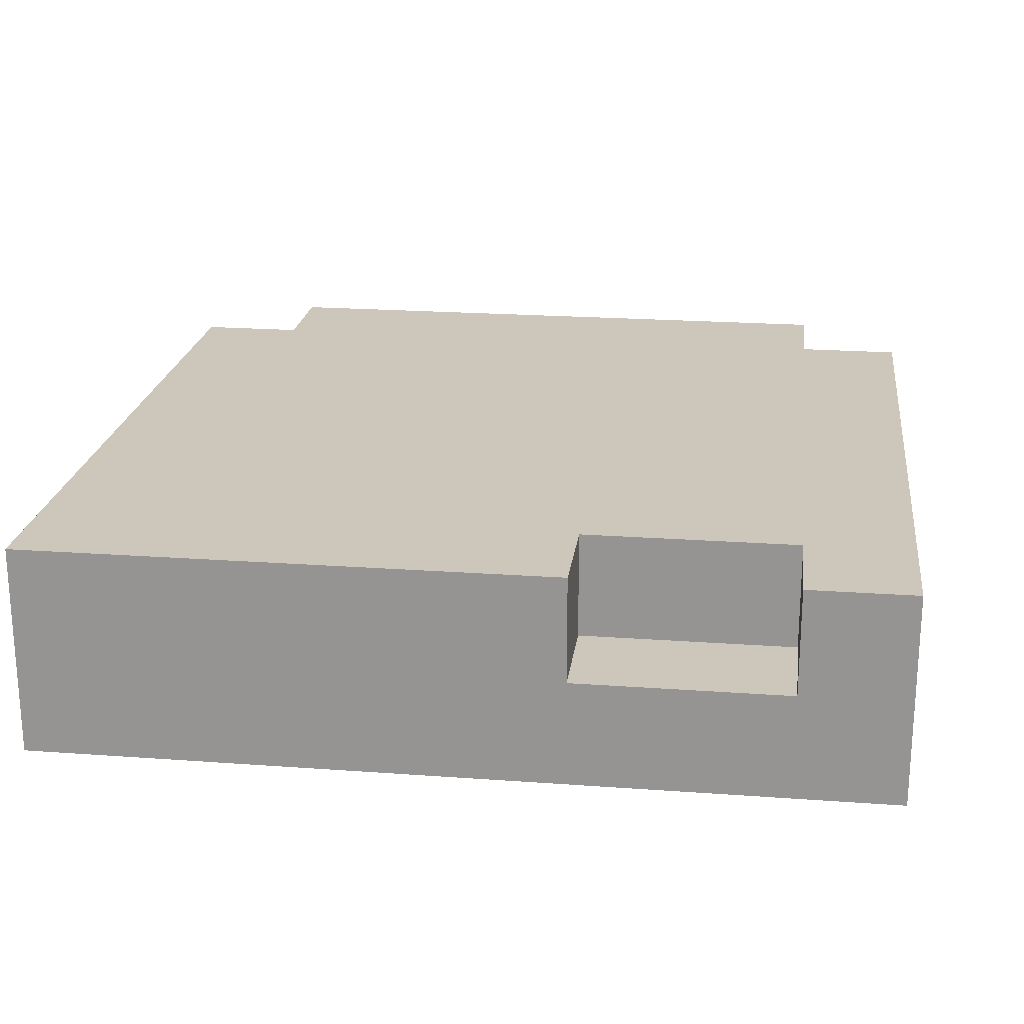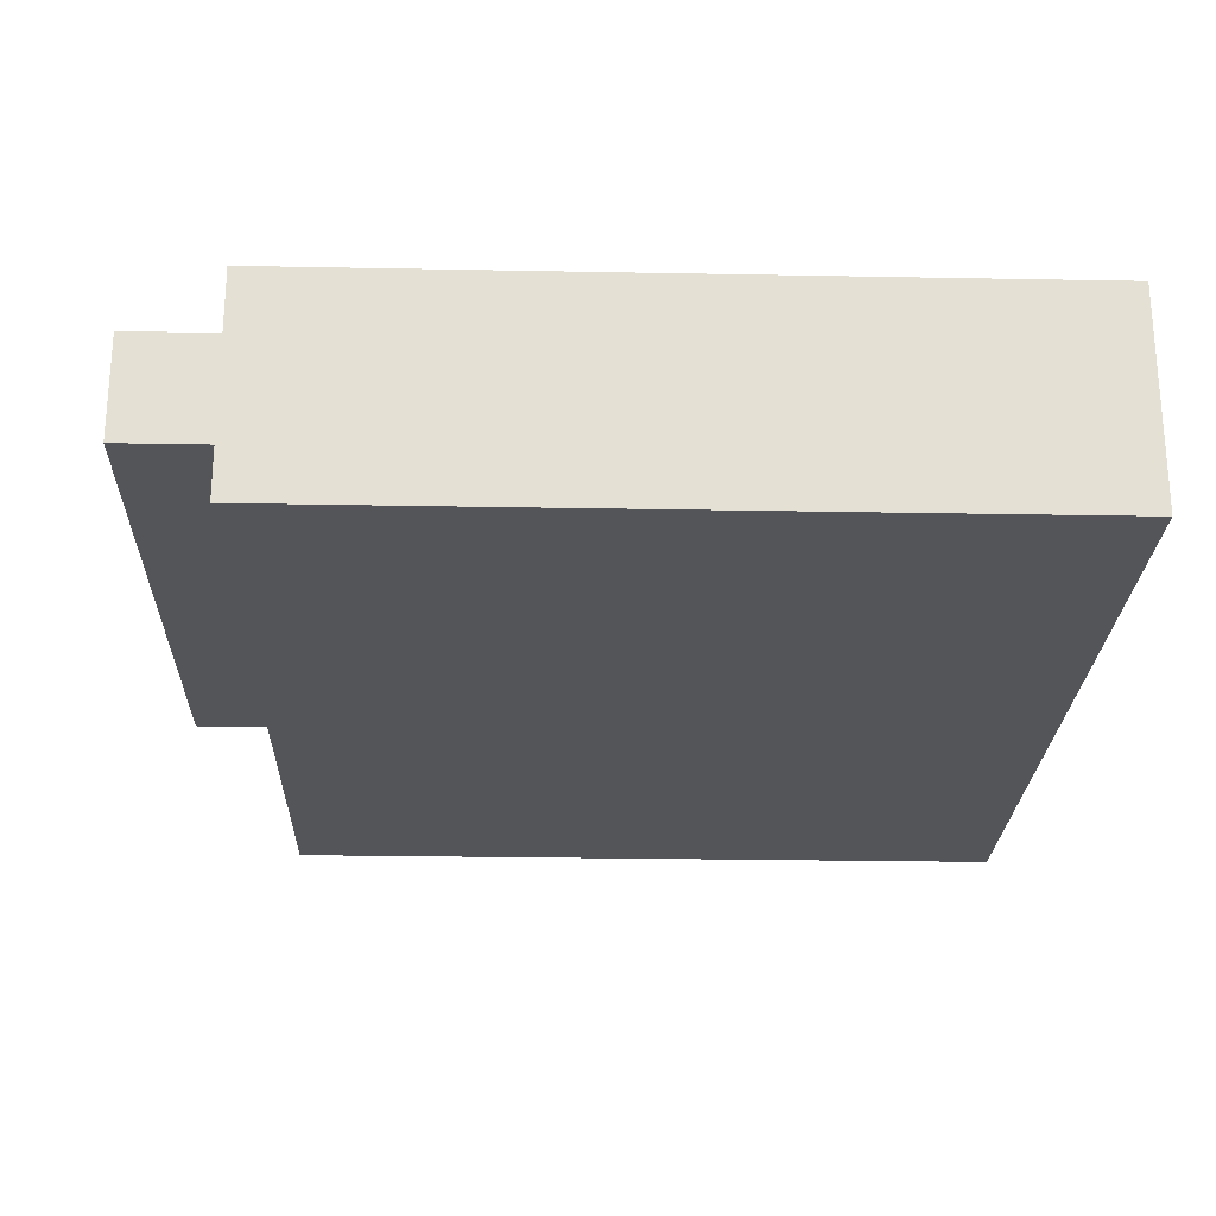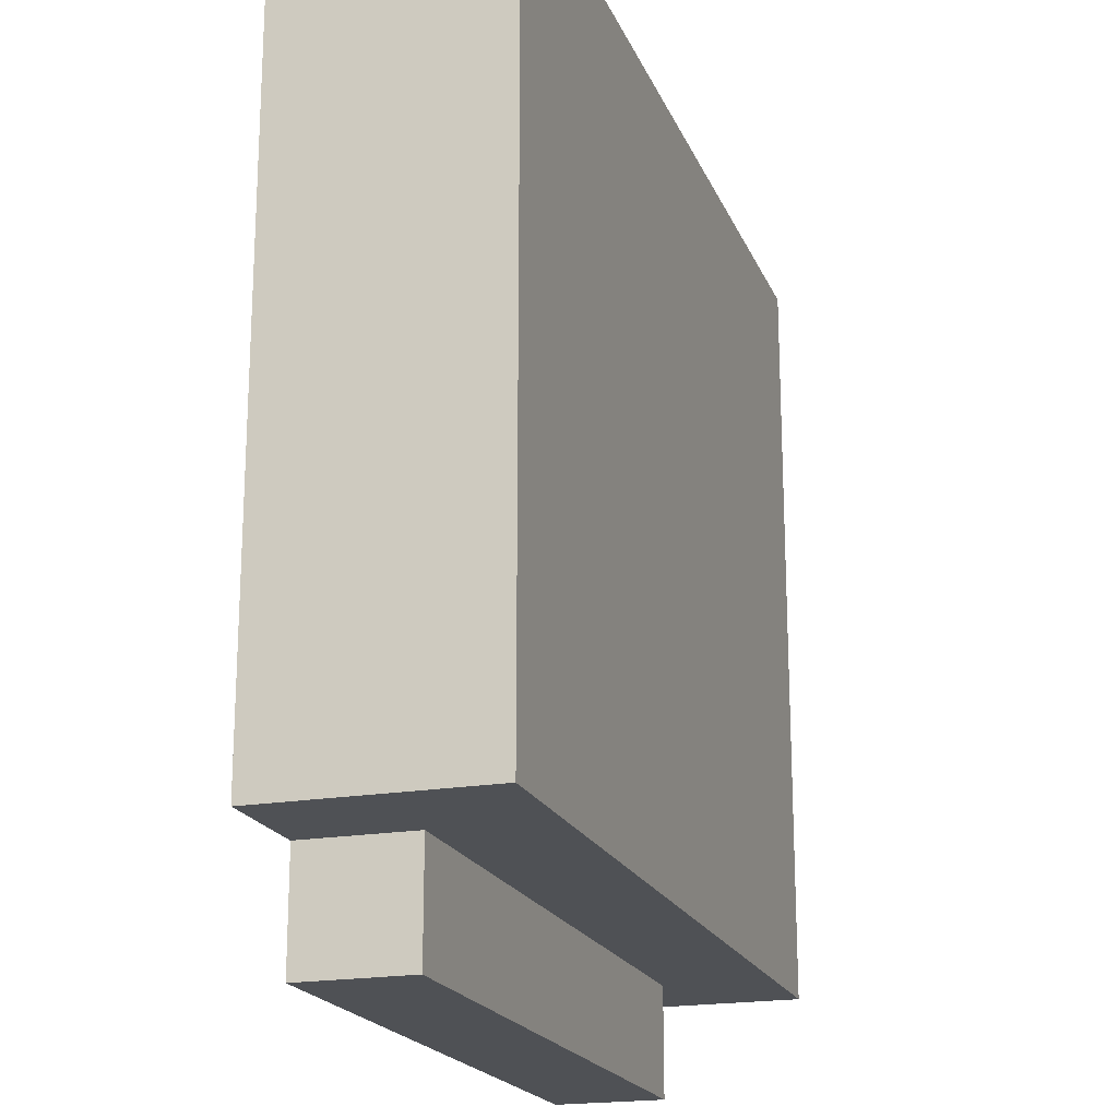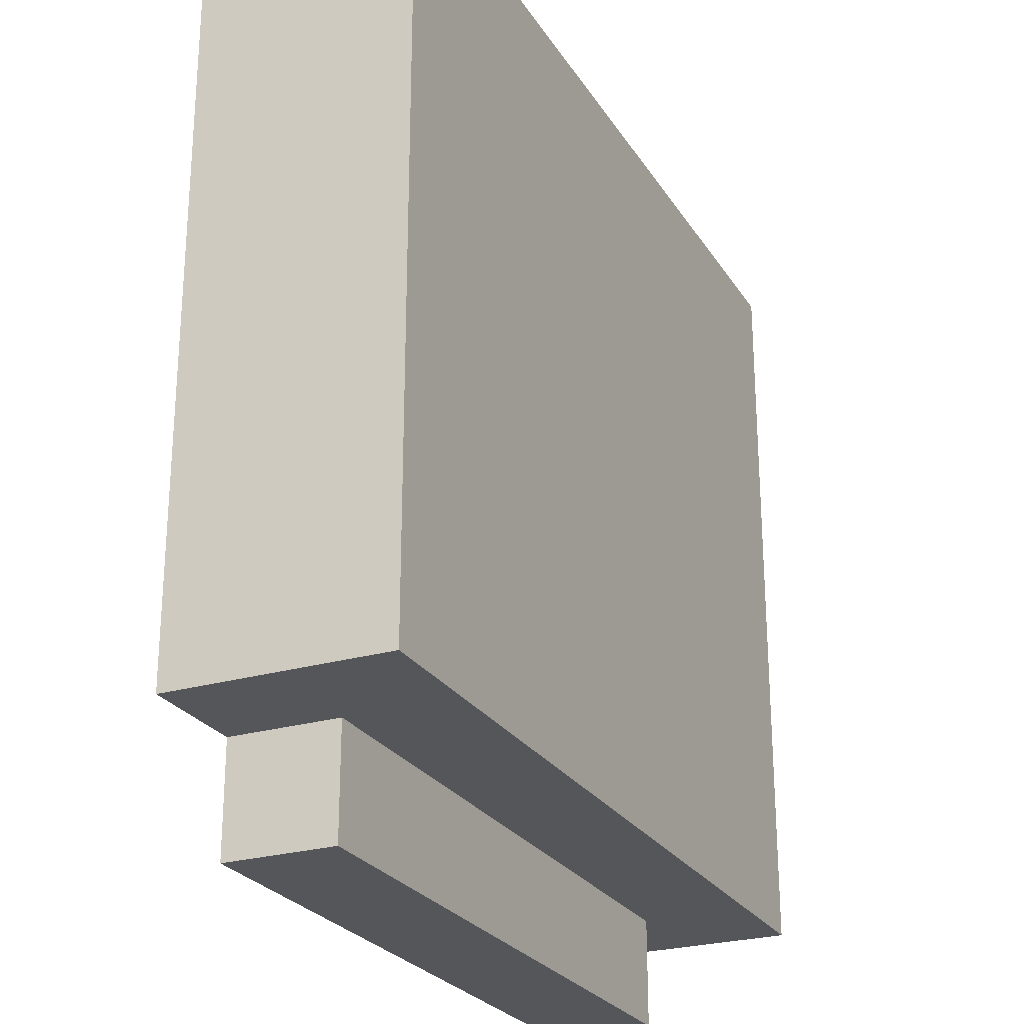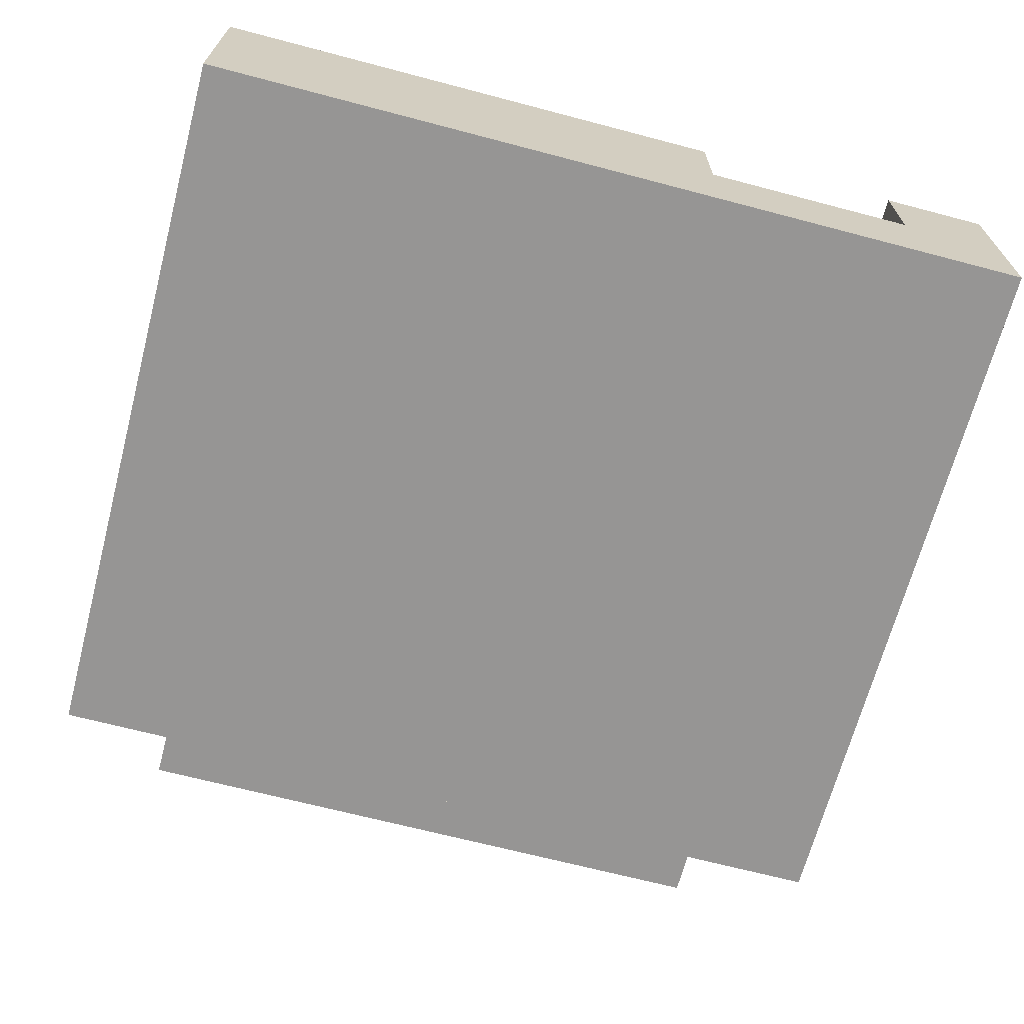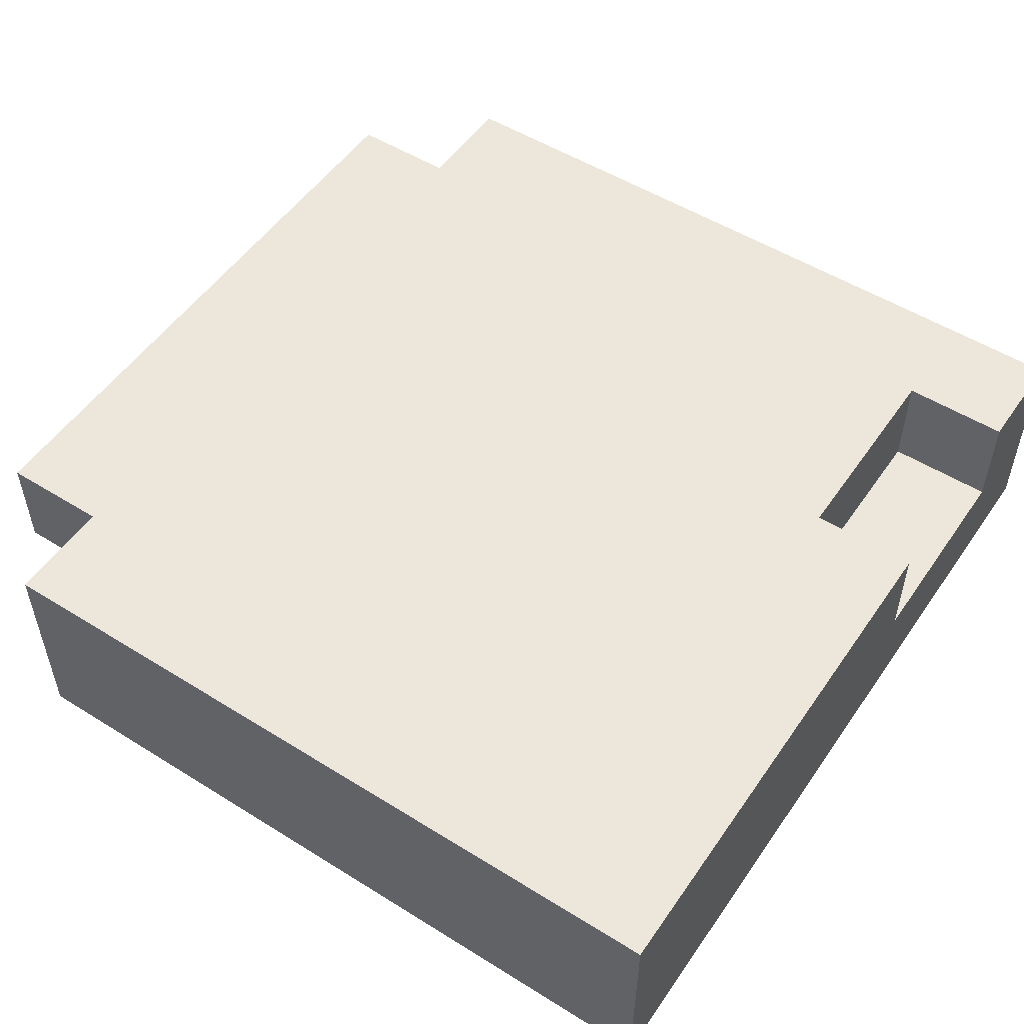
<metadata>
{"format":"obj","ext":"obj","renderer":"f3d","projection":"perspective","resolution":1024,"background":"white","views":[{"elev":21.4,"azim":-172.6,"up":"+Z"},{"elev":-24.1,"azim":88.2,"up":"+Z"},{"elev":-19.7,"azim":107.9,"up":"+Y"},{"elev":-25.5,"azim":115.1,"up":"+Y"},{"elev":-67.5,"azim":165.2,"up":"+Z"},{"elev":52.5,"azim":123.8,"up":"+Z"}]}
</metadata>
<code>
v -4 1 1
v -4 1 -1
v -4 8 1
v -4 8 -1
v -3 0 1
v -3 0 -0
v -3 1 1
v -3 1 -0
v -1 7 1
v -1 7 -0
v -1 8 1
v -1 8 -0
v -3 7 1
v -3 7 -0
v -3 8 1
v -3 8 -0
v 3 0 1
v 3 0 -0
v 3 1 1
v 3 1 -0
v 4 1 1
v 4 1 -1
v 4 8 1
v 4 8 -1
v -4 1 1
v -4 8 1
v -3 0 1
v -3 1 1
v -3 7 1
v -3 8 1
v -1 7 1
v -1 8 1
v 0 3 1
v 0 4 1
v 0 5 1
v 0 6 1
v 0 7 1
v 0 8 1
v 1 3 1
v 1 4 1
v 1 5 1
v 1 6 1
v 1 7 1
v 1 8 1
v 2 3 1
v 2 4 1
v 2 5 1
v 2 6 1
v 2 7 1
v 2 8 1
v 3 0 1
v 3 1 1
v 3 3 1
v 3 4 1
v 3 5 1
v 3 6 1
v 3 7 1
v 3 8 1
v 4 1 1
v 4 8 1
v -3 7 -0
v -3 8 -0
v -1 7 -0
v -1 8 -0
v -3 0 -0
v -3 1 -0
v 3 0 -0
v 3 1 -0
v -4 1 -1
v -4 8 -1
v 4 1 -1
v 4 8 -1
v -3 0 1
v 3 0 1
v -3 0 -0
v 3 0 -0
v -4 1 1
v -3 1 1
v 3 1 1
v 4 1 1
v -3 1 -0
v 3 1 -0
v -4 1 -1
v 4 1 -1
v -3 7 1
v -1 7 1
v -3 7 -0
v -1 7 -0
v -4 8 1
v -3 8 1
v -1 8 1
v 0 8 1
v 1 8 1
v 2 8 1
v 3 8 1
v 4 8 1
v -3 8 -0
v -1 8 -0
v 0 8 -0
v 1 8 -0
v 2 8 -0
v 3 8 -0
v -4 8 -1
v 4 8 -1
f 3 2 1
f 4 2 3
f 7 6 5
f 8 6 7
f 11 10 9
f 12 10 11
f 13 14 15
f 15 14 16
f 17 18 19
f 19 18 20
f 21 22 23
f 23 22 24
f 28 26 25
f 29 26 28
f 30 26 29
f 31 28 27
f 31 29 28
f 33 31 27
f 33 32 31
f 34 32 33
f 35 32 34
f 36 32 35
f 37 32 36
f 38 32 37
f 39 33 27
f 39 34 33
f 40 35 34
f 40 34 39
f 41 36 35
f 41 35 40
f 42 37 36
f 42 36 41
f 43 38 37
f 43 37 42
f 44 38 43
f 45 39 27
f 45 40 39
f 46 41 40
f 46 40 45
f 47 42 41
f 47 41 46
f 48 43 42
f 48 42 47
f 49 44 43
f 49 43 48
f 50 44 49
f 51 45 27
f 52 45 51
f 53 46 45
f 53 45 52
f 54 47 46
f 54 46 53
f 55 48 47
f 55 47 54
f 56 49 48
f 56 48 55
f 57 50 49
f 57 49 56
f 58 50 57
f 59 54 53
f 59 58 57
f 59 57 56
f 59 53 52
f 59 56 55
f 59 55 54
f 60 58 59
f 63 62 61
f 64 62 63
f 65 66 67
f 67 66 68
f 69 70 71
f 71 70 72
f 75 74 73
f 76 74 75
f 81 78 77
f 82 80 79
f 83 81 77
f 83 82 81
f 84 80 82
f 84 82 83
f 85 86 87
f 87 86 88
f 89 90 97
f 91 92 98
f 92 93 99
f 98 92 99
f 93 94 100
f 99 93 100
f 94 95 101
f 100 94 101
f 95 96 102
f 101 95 102
f 100 101 103
f 89 97 103
f 101 102 103
f 97 98 103
f 99 100 103
f 98 99 103
f 102 96 104
f 103 102 104

</code>
